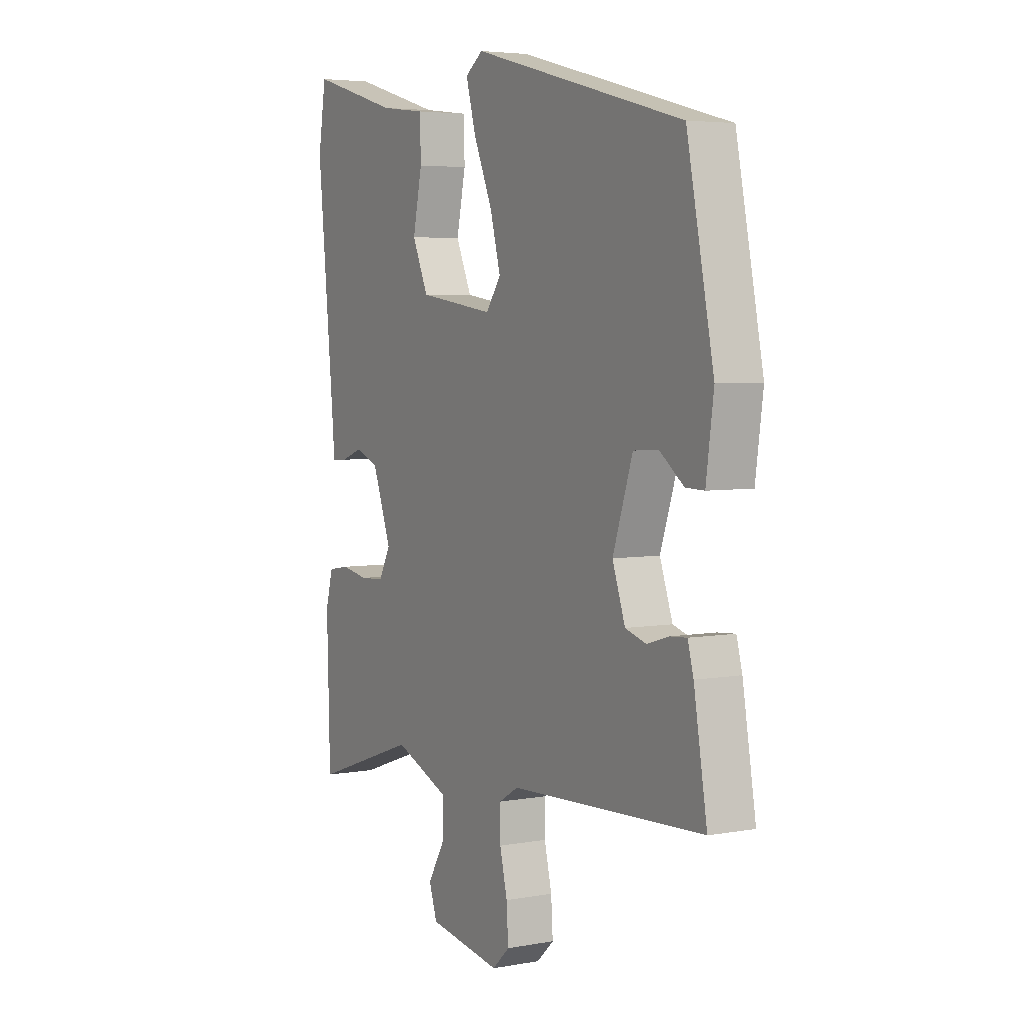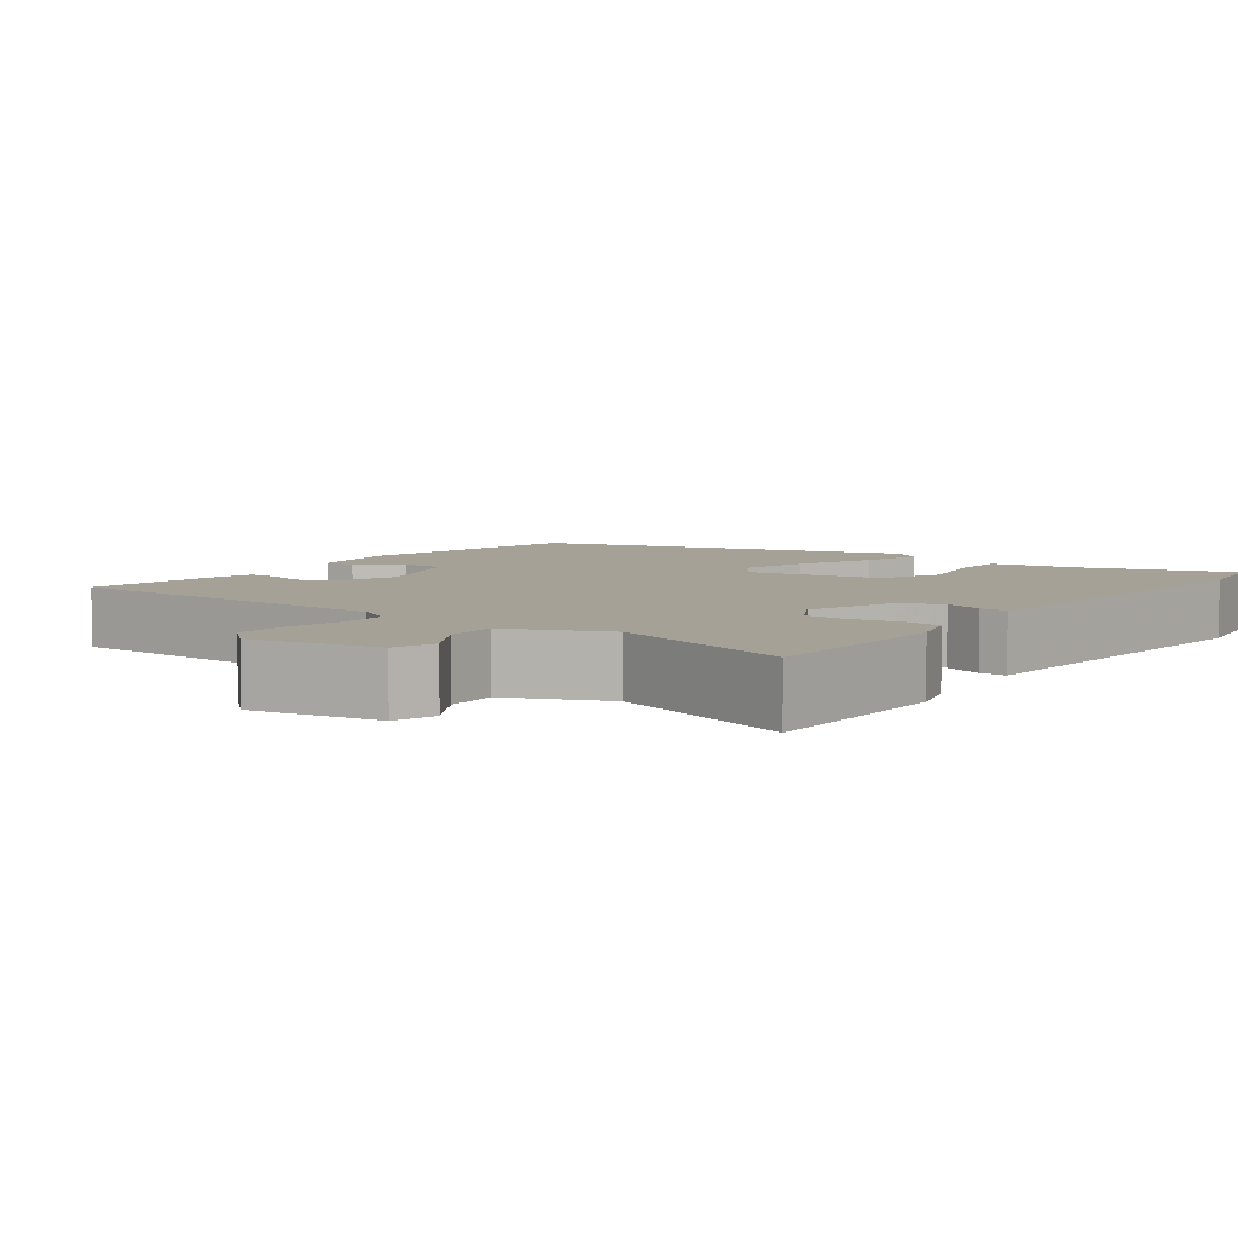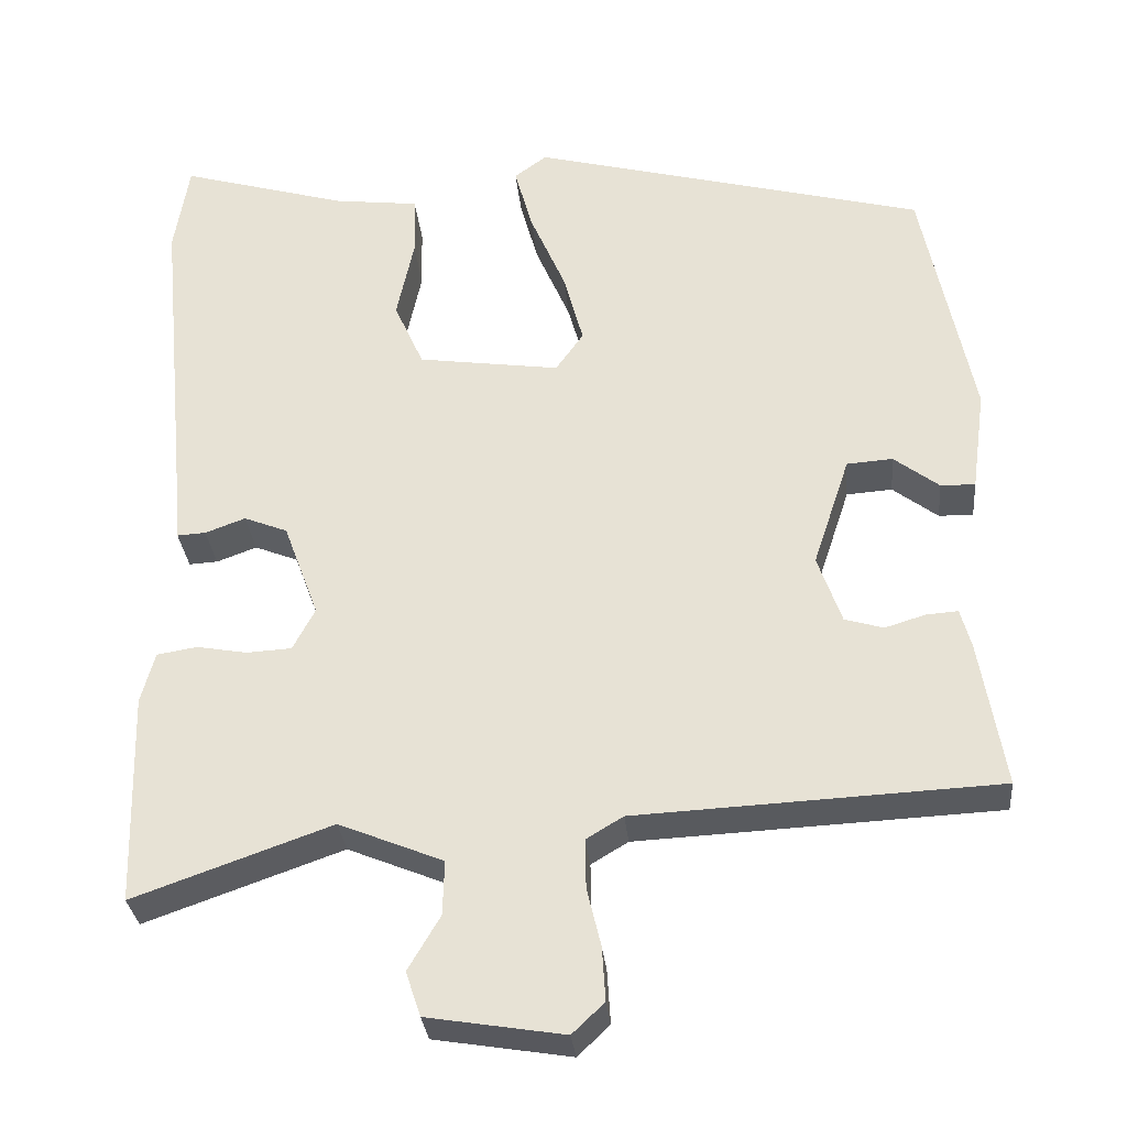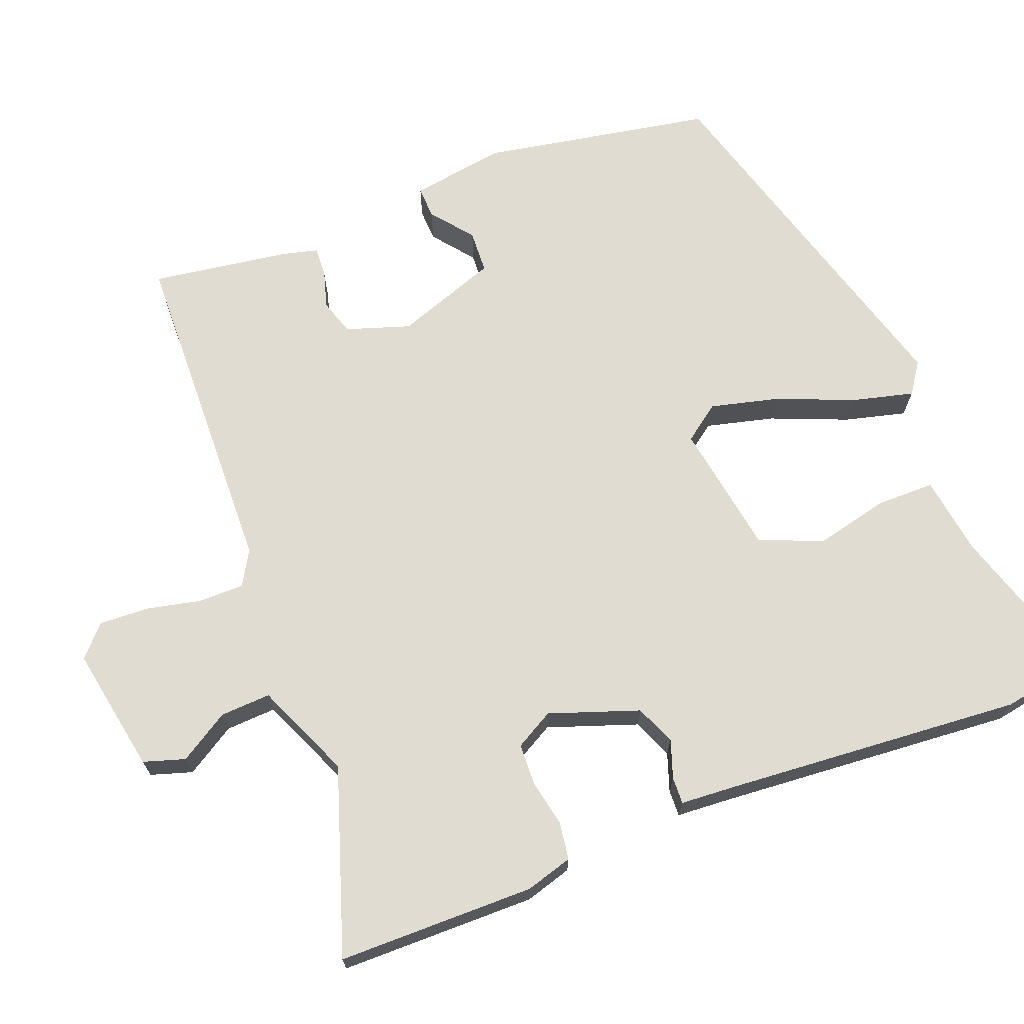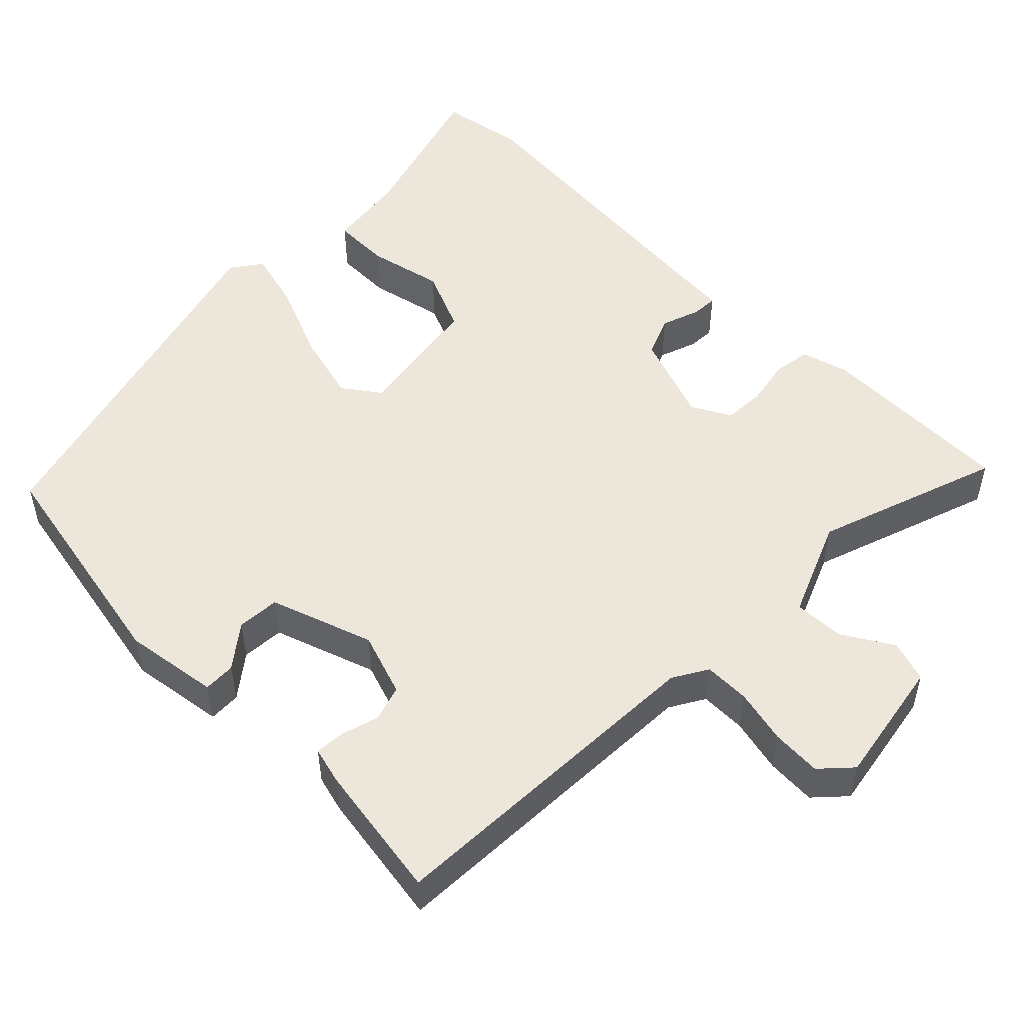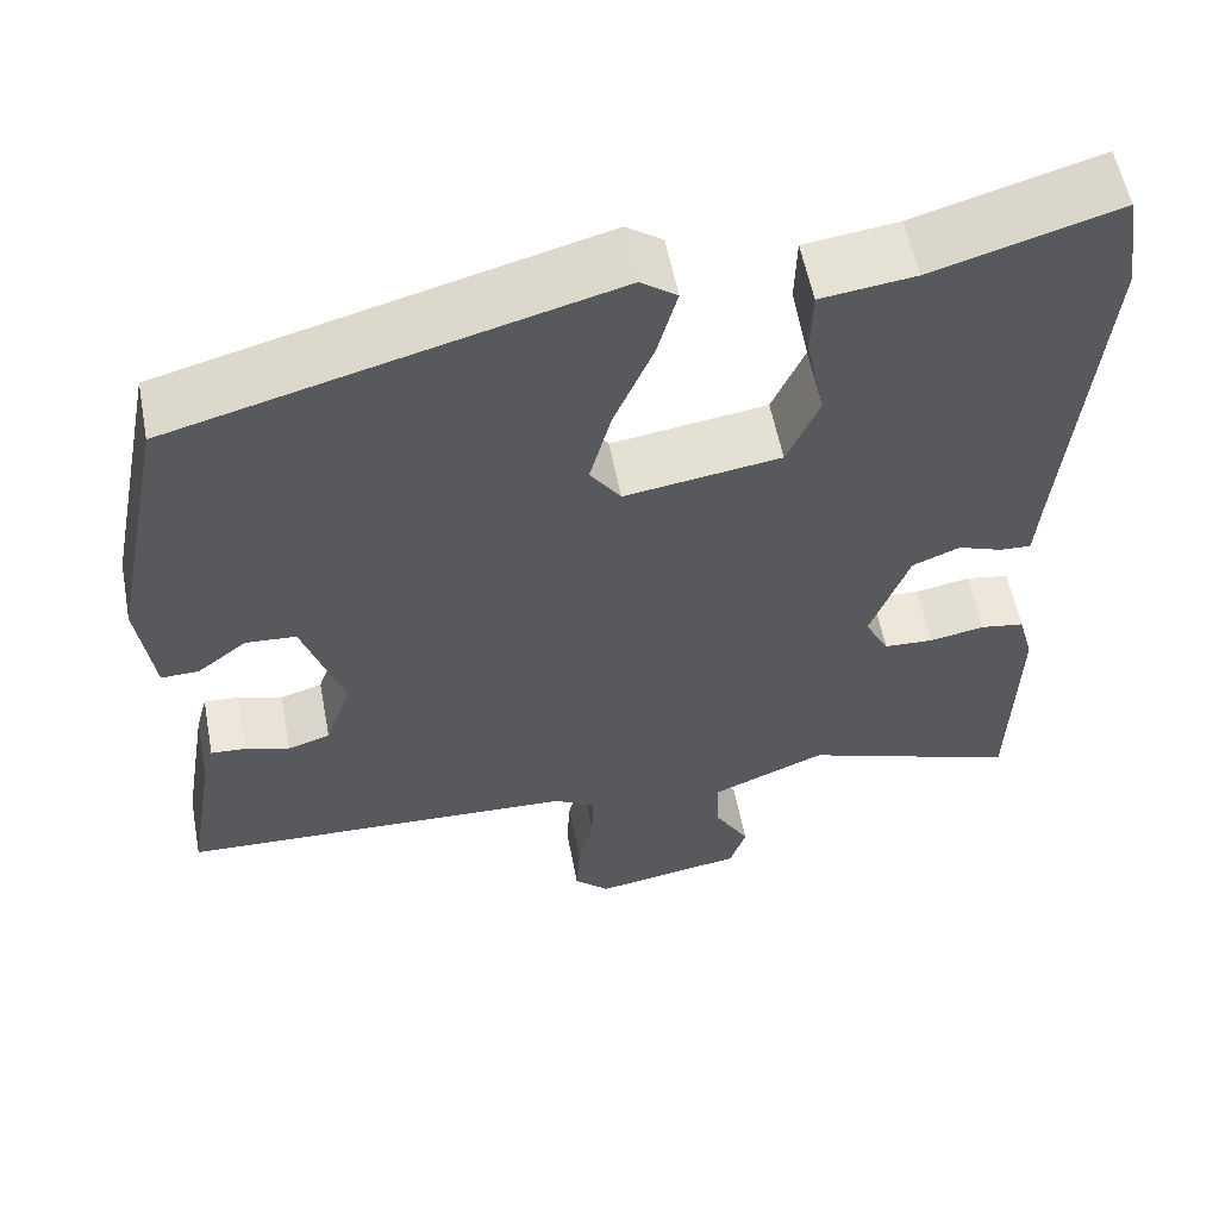
<metadata>
{"format":"obj","ext":"obj","renderer":"f3d","projection":"perspective","resolution":1024,"background":"white","views":[{"elev":4.7,"azim":59.9,"up":"+Z"},{"elev":6.2,"azim":-144.5,"up":"+Y"},{"elev":-30.9,"azim":5.5,"up":"+Z"},{"elev":69.1,"azim":-112.3,"up":"+Y"},{"elev":51.6,"azim":134.2,"up":"+Y"},{"elev":57.1,"azim":169.2,"up":"+Z"}]}
</metadata>
<code>
v 0.468 0.07 0.386
v 0.529 0.07 0.084
v 0.512 0.07 -0.04
v 0.47 0.07 -0.039
v 0.415 0.07 0.003
v 0.359 0.07 -0.001
v 0.314 0.07 -0.136
v 0.343 0.07 -0.219
v 0.39 0.07 -0.233
v 0.439 0.07 -0.218
v 0.478 0.07 -0.215
v 0.491 0.07 -0.263
v 0.521 0.07 -0.442
v 0.08 0.07 -0.463
v 0.035 0.07 -0.49
v 0.036 0.07 -0.55
v 0.053 0.07 -0.621
v 0.057 0.07 -0.686
v 0.018 0.07 -0.723
v -0.148 0.07 -0.696
v -0.166 0.07 -0.642
v -0.127 0.07 -0.576
v -0.125 0.07 -0.51
v -0.252 0.07 -0.458
v -0.493 0.07 -0.543
v -0.5 0.07 -0.285
v -0.483 0.07 -0.223
v -0.434 0.07 -0.215
v -0.373 0.07 -0.226
v -0.318 0.07 -0.223
v -0.291 0.07 -0.172
v -0.334 0.07 -0.056
v -0.387 0.07 -0.035
v -0.436 0.07 -0.053
v -0.471 0.07 -0.055
v -0.477 0.07 0.015
v -0.515 0.07 0.407
v -0.497 0.07 0.519
v -0.293 0.07 0.46
v -0.189 0.07 0.447
v -0.187 0.07 0.372
v -0.208 0.07 0.273
v -0.172 0.07 0.192
v 0.001 0.07 0.167
v 0.035 0.07 0.215
v 0.011 0.07 0.304
v -0.032 0.07 0.404
v -0.054 0.07 0.484
v -0.014 0.07 0.513
v 0.468 0 0.386
v 0.529 0 0.084
v 0.512 0 -0.04
v 0.47 0 -0.039
v 0.415 0 0.003
v 0.359 0 -0.001
v 0.314 0 -0.136
v 0.343 0 -0.219
v 0.39 0 -0.233
v 0.439 0 -0.218
v 0.478 0 -0.215
v 0.491 0 -0.263
v 0.521 0 -0.442
v 0.08 0 -0.463
v 0.035 0 -0.49
v 0.036 0 -0.55
v 0.053 0 -0.621
v 0.057 0 -0.686
v 0.018 0 -0.723
v -0.148 0 -0.696
v -0.166 0 -0.642
v -0.127 0 -0.576
v -0.125 0 -0.51
v -0.252 0 -0.458
v -0.493 0 -0.543
v -0.5 0 -0.285
v -0.483 0 -0.223
v -0.434 0 -0.215
v -0.373 0 -0.226
v -0.318 0 -0.223
v -0.291 0 -0.172
v -0.334 0 -0.056
v -0.387 0 -0.035
v -0.436 0 -0.053
v -0.471 0 -0.055
v -0.477 0 0.015
v -0.515 0 0.407
v -0.497 0 0.519
v -0.293 0 0.46
v -0.189 0 0.447
v -0.187 0 0.372
v -0.208 0 0.273
v -0.172 0 0.192
v 0.001 0 0.167
v 0.035 0 0.215
v 0.011 0 0.304
v -0.032 0 0.404
v -0.054 0 0.484
v -0.014 0 0.513
f 46 47 48 49
f 45 46 49 1
f 44 45 1 2
f 43 44 2
f 39 40 41 42
f 39 42 43
f 36 37 38 39
f 36 39 43
f 33 34 35 36
f 32 33 36 43
f 31 32 43 2
f 26 27 28 29
f 24 25 26 29
f 23 24 29 30
f 19 20 21 22
f 19 22 23
f 16 17 18 19
f 15 16 19 23
f 14 15 23 30
f 9 10 11 12
f 9 12 13 14
f 2 3 4 5
f 2 5 6
f 31 2 6
f 30 31 6 7
f 8 9 14 30
f 7 8 30
f 98 97 96 95
f 50 98 95 94
f 51 50 94 93
f 51 93 92
f 91 90 89 88
f 92 91 88
f 88 87 86 85
f 92 88 85
f 85 84 83 82
f 92 85 82 81
f 51 92 81 80
f 78 77 76 75
f 78 75 74 73
f 79 78 73 72
f 71 70 69 68
f 72 71 68
f 68 67 66 65
f 72 68 65 64
f 79 72 64 63
f 61 60 59 58
f 63 62 61 58
f 54 53 52 51
f 55 54 51
f 55 51 80
f 56 55 80 79
f 79 63 58 57
f 79 57 56
f 1 50 51 2
f 2 51 52 3
f 3 52 53 4
f 4 53 54 5
f 5 54 55 6
f 6 55 56 7
f 7 56 57 8
f 8 57 58 9
f 9 58 59 10
f 10 59 60 11
f 11 60 61 12
f 12 61 62 13
f 13 62 63 14
f 14 63 64 15
f 15 64 65 16
f 16 65 66 17
f 17 66 67 18
f 18 67 68 19
f 19 68 69 20
f 20 69 70 21
f 21 70 71 22
f 22 71 72 23
f 23 72 73 24
f 24 73 74 25
f 25 74 75 26
f 26 75 76 27
f 27 76 77 28
f 28 77 78 29
f 29 78 79 30
f 30 79 80 31
f 31 80 81 32
f 32 81 82 33
f 33 82 83 34
f 34 83 84 35
f 35 84 85 36
f 36 85 86 37
f 37 86 87 38
f 38 87 88 39
f 39 88 89 40
f 40 89 90 41
f 41 90 91 42
f 42 91 92 43
f 43 92 93 44
f 44 93 94 45
f 45 94 95 46
f 46 95 96 47
f 47 96 97 48
f 48 97 98 49
f 49 98 50 1

</code>
